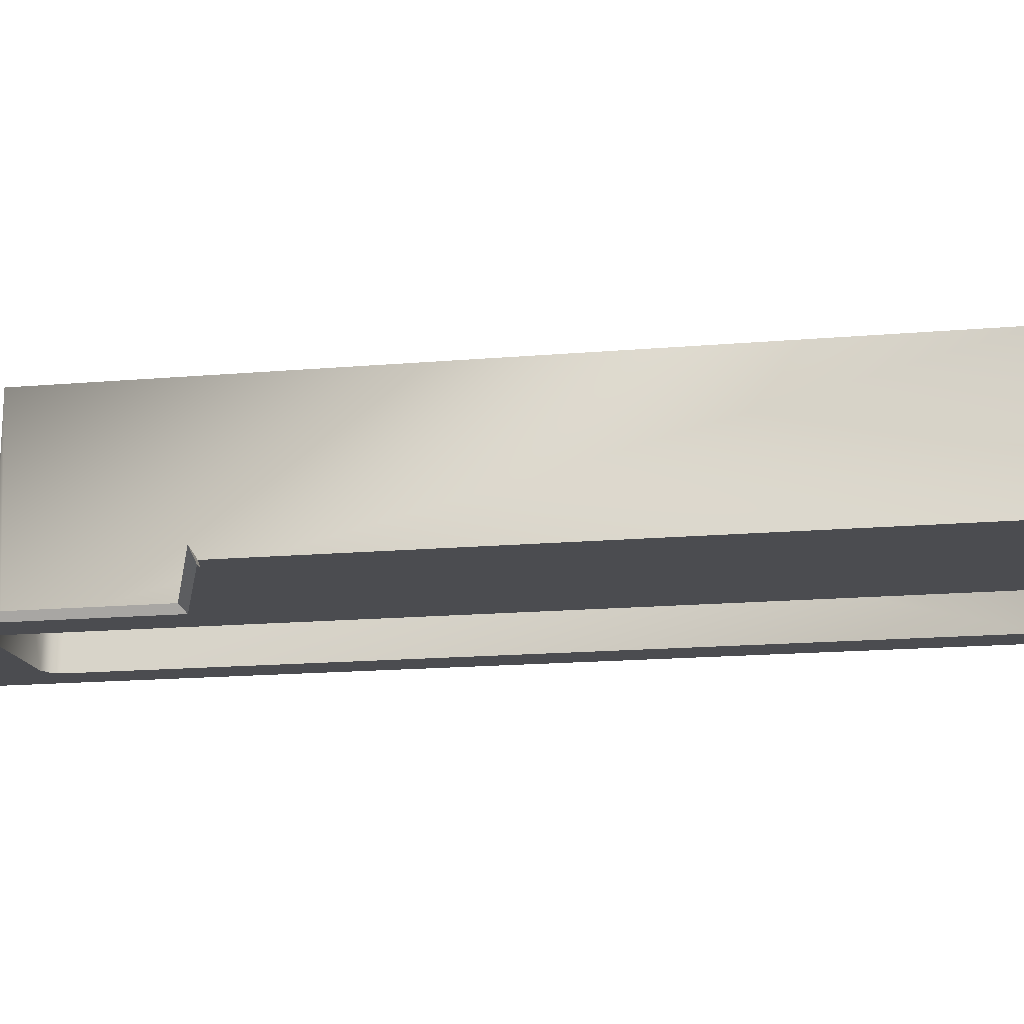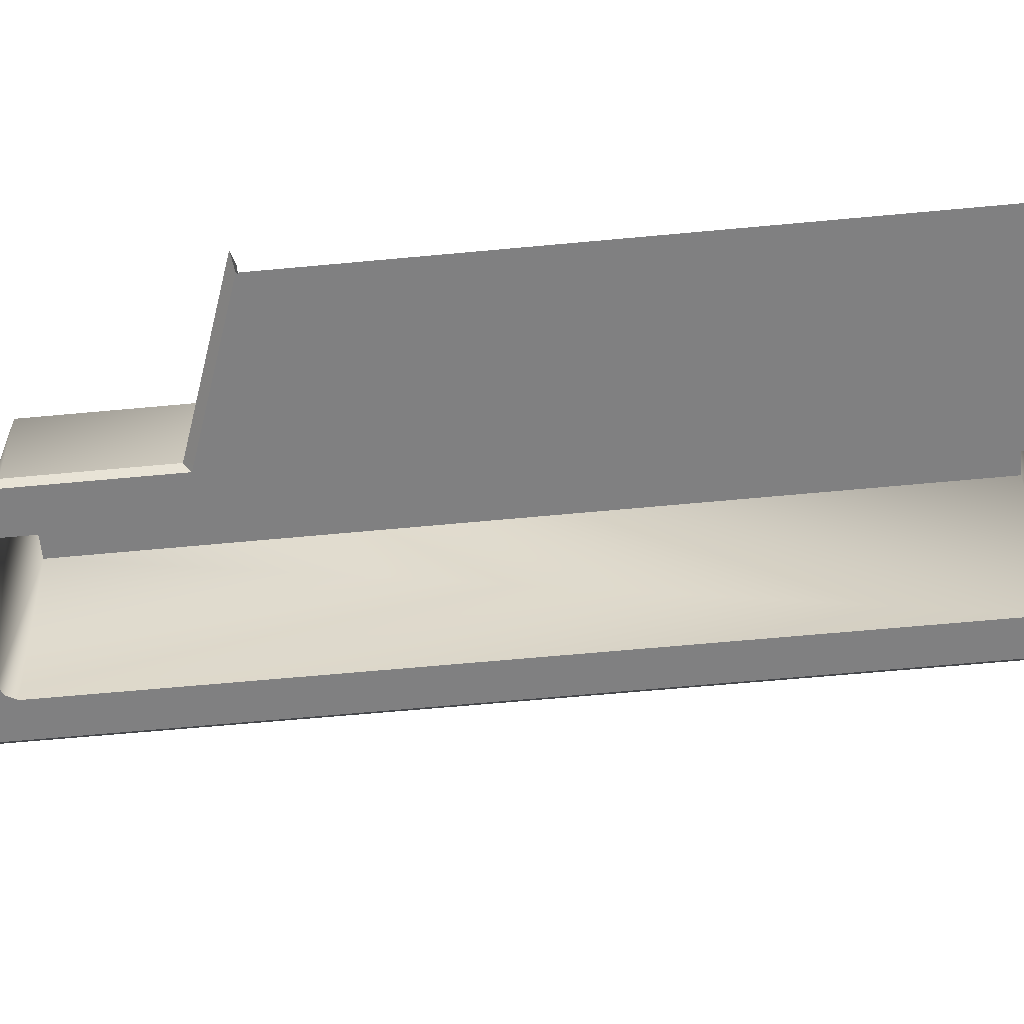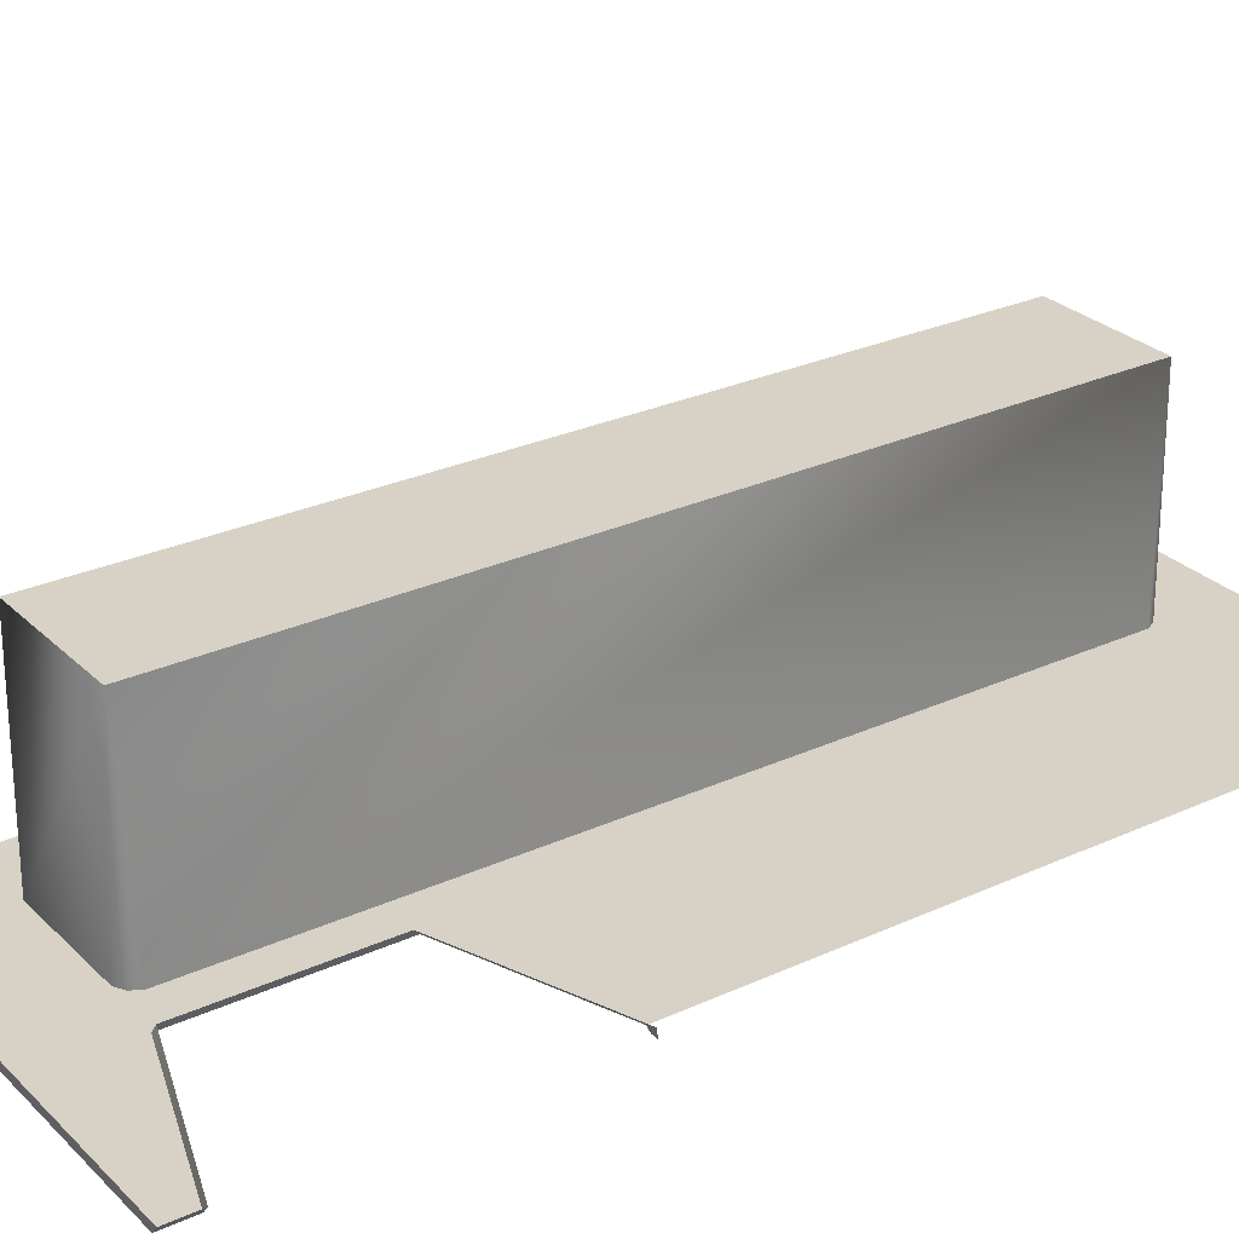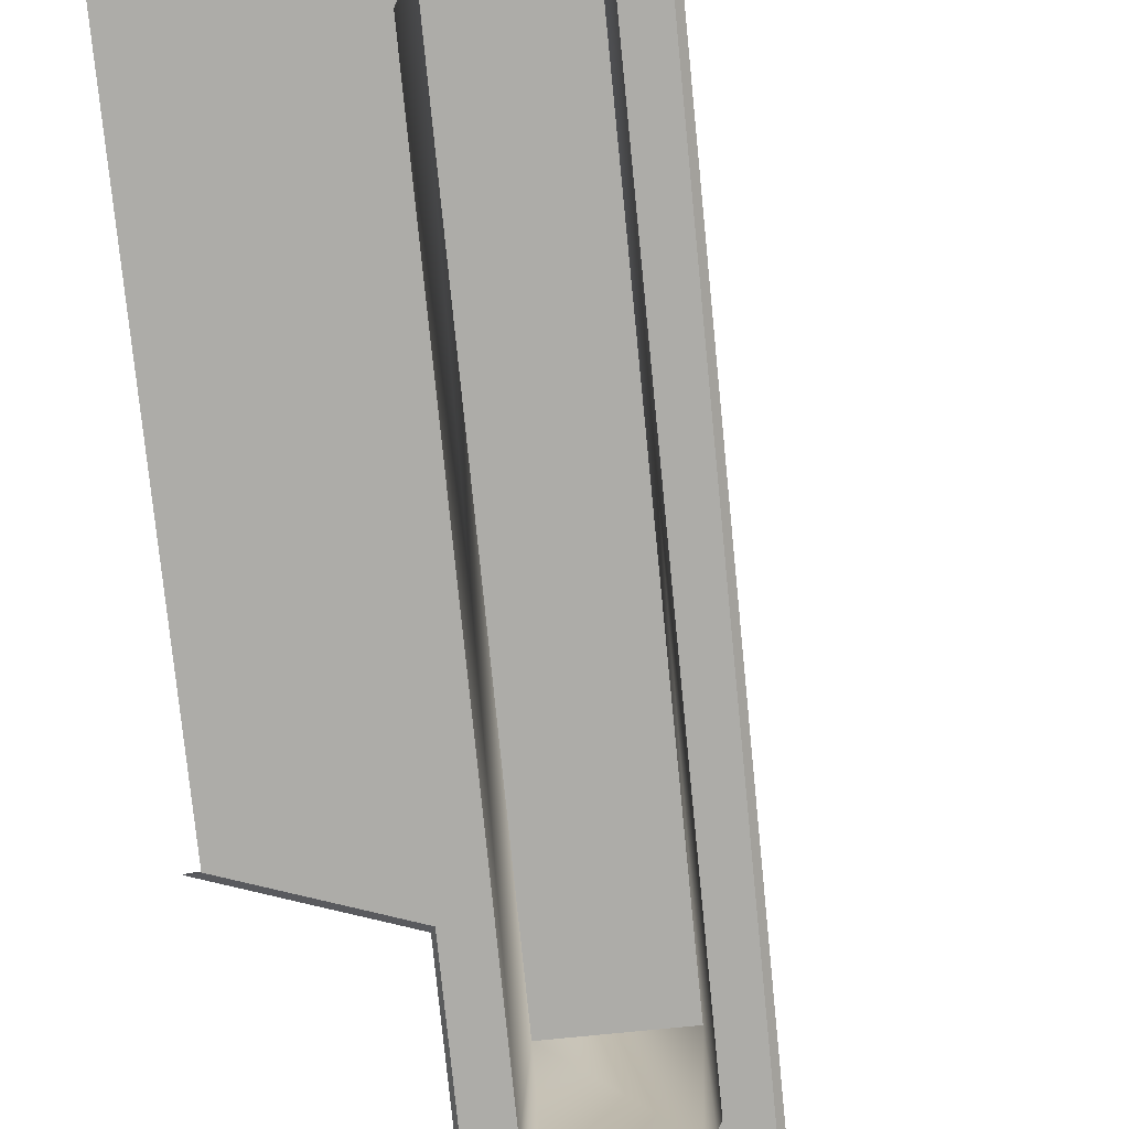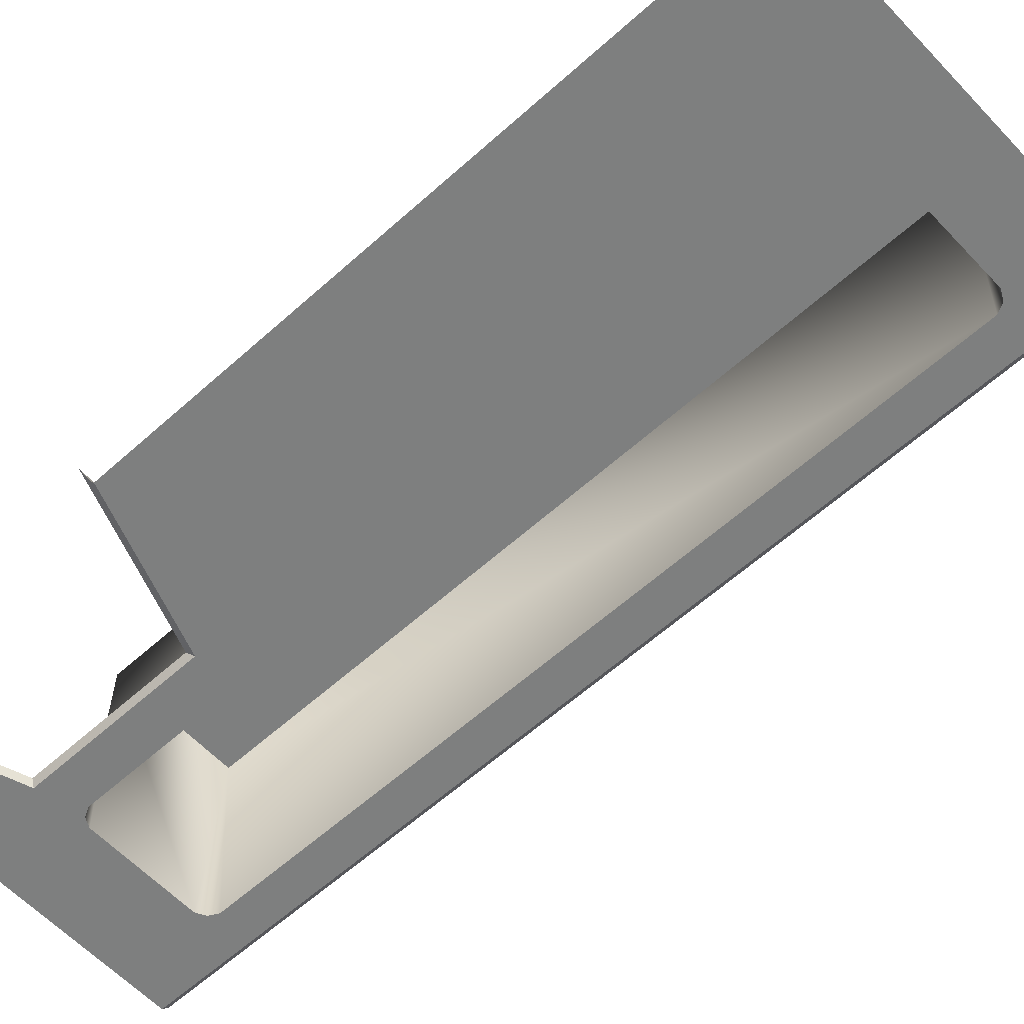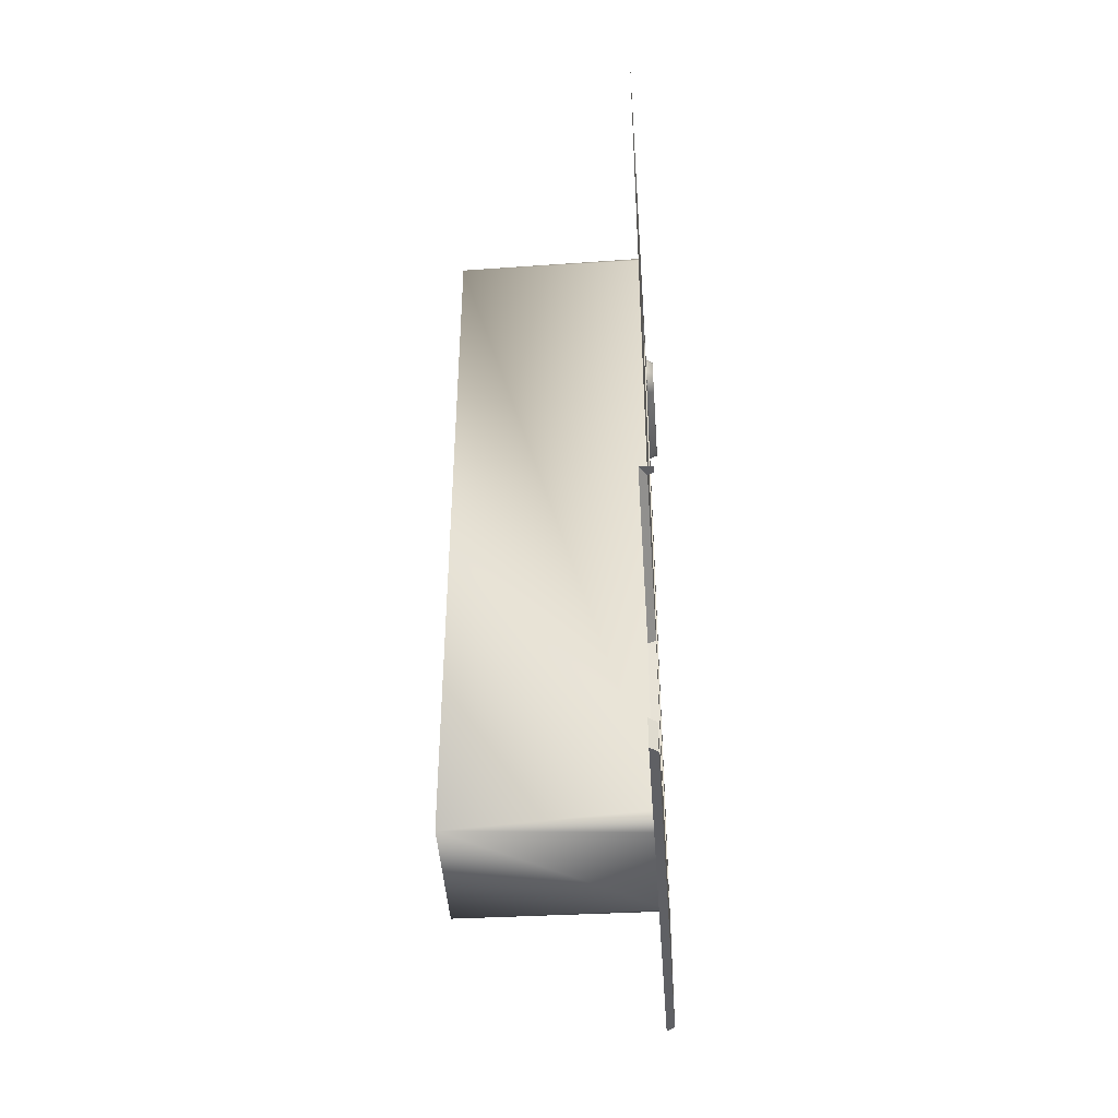
<metadata>
{"format":"obj","ext":"obj","renderer":"f3d","projection":"perspective","resolution":1024,"background":"white","views":[{"elev":-15.2,"azim":100.9,"up":"+Z"},{"elev":-60.0,"azim":95.6,"up":"+Z"},{"elev":27.6,"azim":55.0,"up":"+Z"},{"elev":-76.6,"azim":-174.3,"up":"+Z"},{"elev":-59.6,"azim":132.8,"up":"+Z"},{"elev":-44.9,"azim":94.0,"up":"+Y"}]}
</metadata>
<code>
o mesh2_lod2.obj
v 28.88 2.8 32
v 28.86 2.8 32
v 28.87 2.814 31.95
v 29.32 -1.788e-06 31.98
v 29.48 0.2752 31.98
v 29.82 0.2752 31.98
v 29.45 0.2905 31.98
v 29.43 0.3195 31.98
v 29.43 2.688 31.98
v 30.48 0.09192 31.98
v 30.48 2.354e-05 31.98
v 29.99 0.2637 31.98
v 29.32 2.817 31.98
v 29.85 0.2905 31.98
v 29.45 2.717 31.98
v 29.86 0.3195 31.98
v 29.48 2.732 31.98
v 29.99 0.8085 31.98
v 29.82 2.732 31.98
v 29.86 2.688 31.98
v 30.46 0.9742 31.98
v 30.45 2.954 31.98
v 29.85 2.717 31.98
v 29.19 2.817 31.98
v 29.19 2.956 31.98
v 30.5 0.09191 32
v 30.48 0.09192 31.98
v 29.99 0.2637 31.98
v 30 0.2683 32
v 30 0.2683 32
v 29.99 0.2637 31.98
v 29.99 0.8085 31.98
v 30 0.788 32
v 30.46 0.9742 31.98
v 30.5 0.9649 32
v 30 0.788 32
v 29.99 0.8085 31.98
v 30.5 2.354e-05 32
v 30.48 2.354e-05 31.98
v 30.48 0.09192 31.98
v 30.5 0.09191 32
v 29.32 -1.788e-06 31.98
v 30.48 2.354e-05 31.98
v 30.5 2.354e-05 32
v 29.3 -1.788e-06 32
v 30.5 0.9649 32
v 30.46 0.9742 31.98
v 30.46 0.9815 31.96
v 30.48 0.9815 31.96
v 29.43 2.688 31.98
v 29.45 2.712 32.58
v 29.45 0.2932 32.58
v 29.45 2.717 31.98
v 29.43 0.3195 31.98
v 29.48 2.732 31.98
v 29.45 0.2905 31.98
v 29.82 2.732 31.98
v 29.84 2.712 32.58
v 29.48 0.2752 31.98
v 29.85 0.2932 32.58
v 29.82 0.2752 31.98
v 29.85 0.2905 31.98
v 29.86 0.3195 31.98
v 29.84 2.712 32.58
v 29.86 2.688 31.98
v 29.85 2.717 31.98
v 29.82 2.732 31.98
v 29.3 2.8 32
v 29.16 2.8 32
v 29.19 2.817 31.98
v 29.32 2.817 31.98
v 29.45 2.712 32.58
v 29.84 2.712 32.58
v 29.85 0.2932 32.58
v 29.45 0.2932 32.58
v 29.32 2.817 31.98
v 29.32 -1.788e-06 31.98
v 29.3 -1.788e-06 32
v 29.3 2.803 32
v 28.8 2.86 32
v 28.8 2.905 32
v 28.82 2.911 31.95
v 28.8 2.921 32
v 28.81 2.935 32
v 28.82 2.854 31.95
v 28.83 2.941 31.95
v 28.8 2.844 32
v 28.82 2.947 32
v 28.81 2.83 32
v 28.83 2.957 32
v 28.82 2.818 32
v 28.87 2.951 31.95
v 28.84 2.963 32
v 28.86 2.965 32
v 28.83 2.824 31.95
v 28.83 2.808 32
v 28.84 2.802 32
v 28.87 2.814 31.95
v 28.86 2.8 32
v 28.88 2.8 32
v 29.16 2.814 31.95
v 29.16 2.8 32
v 29.18 2.8 32
v 29.2 2.802 32
v 29.2 2.824 31.95
v 29.21 2.808 32
v 29.22 2.818 32
v 29.21 2.854 31.95
v 29.23 2.83 32
v 29.24 2.844 32
v 29.24 2.86 32
v 29.21 2.911 31.95
v 29.24 2.905 32
v 29.24 2.921 32
v 29.23 2.935 32
v 29.2 2.941 31.95
v 29.22 2.947 32
v 29.21 2.957 32
v 29.16 2.951 31.95
v 29.2 2.963 32
v 29.18 2.965 32
v 29.16 2.965 32
v 28.87 2.951 31.95
v 28.88 2.965 32
v 28.86 2.965 32
v 28.87 2.951 31.95
v 29.16 2.8 32
v 29.16 2.814 31.95
v 29.18 2.8 32
v 29.18 2.965 32
v 29.16 2.951 31.95
v 29.16 2.965 32
v 28.82 2.911 31.95
v 28.83 2.941 31.95
v 28.87 2.951 31.95
v 28.82 2.854 31.95
v 28.87 2.814 31.95
v 28.83 2.824 31.95
v 29.16 2.814 31.95
v 29.21 2.854 31.95
v 29.2 2.824 31.95
v 29.21 2.911 31.95
v 29.16 2.951 31.95
v 29.2 2.941 31.95
f 1 2 3
f 4 5 6
f 7 5 4
f 4 8 7
f 9 8 4
f 4 6 10
f 11 4 10
f 12 10 6
f 4 13 9
f 12 6 14
f 15 9 13
f 12 14 16
f 13 17 15
f 18 12 16
f 19 17 13
f 18 16 20
f 21 18 20
f 20 22 21
f 13 22 19
f 22 20 23
f 23 19 22
f 22 13 24
f 24 25 22
f 26 27 28
f 28 29 26
f 30 31 32
f 32 33 30
f 34 35 36
f 36 37 34
f 38 39 40
f 40 41 38
f 42 43 44
f 44 45 42
f 46 47 48
f 48 49 46
f 50 51 52
f 51 50 53
f 52 54 50
f 55 51 53
f 54 52 56
f 51 55 57
f 57 58 51
f 52 59 56
f 59 52 60
f 60 61 59
f 61 60 62
f 60 63 62
f 63 60 64
f 64 65 63
f 65 64 66
f 64 67 66
f 68 69 70
f 70 71 68
f 72 73 74
f 74 75 72
f 76 77 78
f 78 79 76
f 80 81 82
f 81 83 82
f 83 84 82
f 82 85 80
f 86 82 84
f 87 80 85
f 84 88 86
f 89 87 85
f 88 90 86
f 91 89 85
f 92 86 90
f 90 93 92
f 93 94 92
f 85 95 91
f 96 91 95
f 97 96 95
f 95 98 97
f 99 97 98
f 100 98 101
f 101 102 100
f 103 101 104
f 104 101 105
f 105 106 104
f 106 105 107
f 107 105 108
f 108 109 107
f 109 108 110
f 110 108 111
f 111 108 112
f 112 113 111
f 113 112 114
f 114 112 115
f 115 112 116
f 116 117 115
f 117 116 118
f 118 116 119
f 119 120 118
f 120 119 121
f 122 119 123
f 123 124 122
f 125 124 126
f 127 128 129
f 130 131 132
f 133 134 135
f 136 133 135
f 136 137 138
f 136 139 137
f 136 135 139
f 140 141 139
f 142 140 139
f 135 142 139
f 135 143 142
f 143 144 142

</code>
